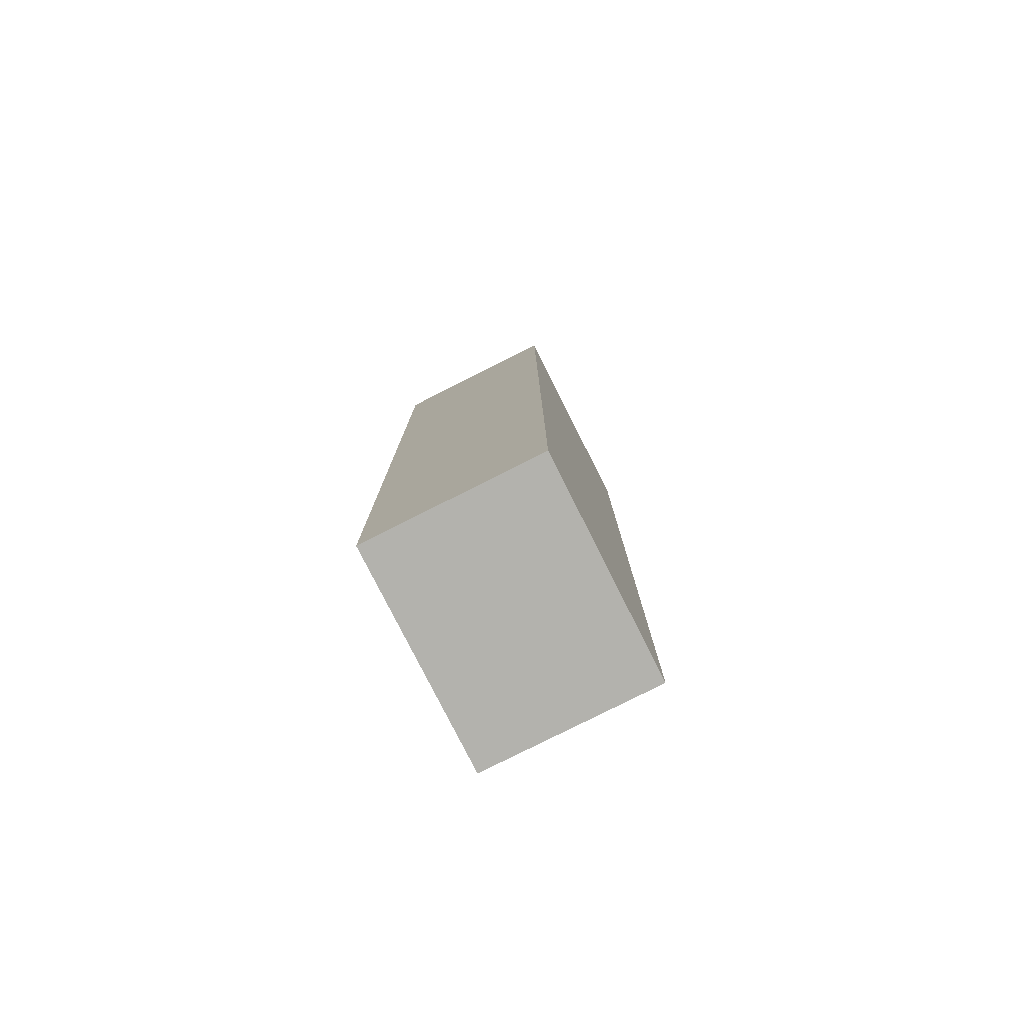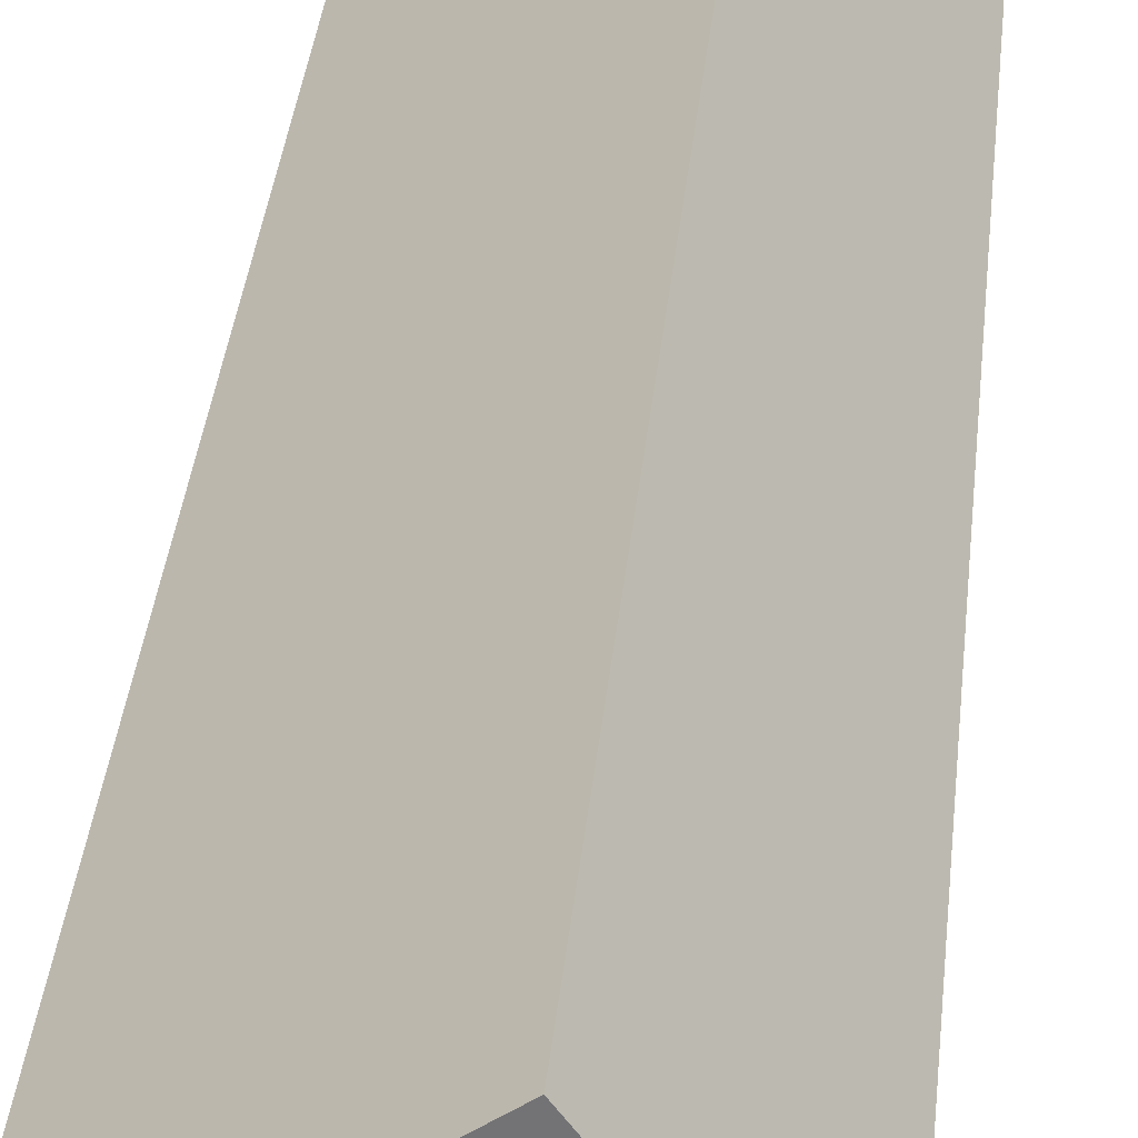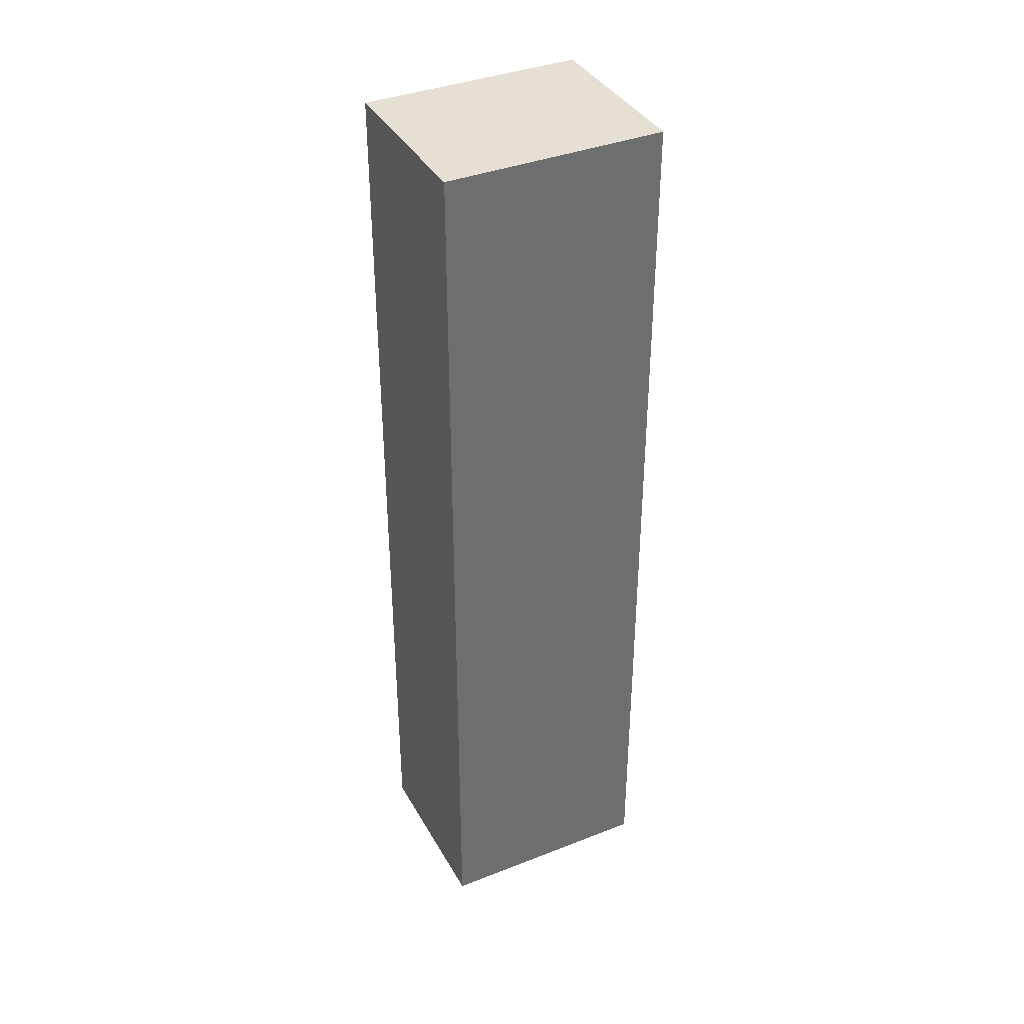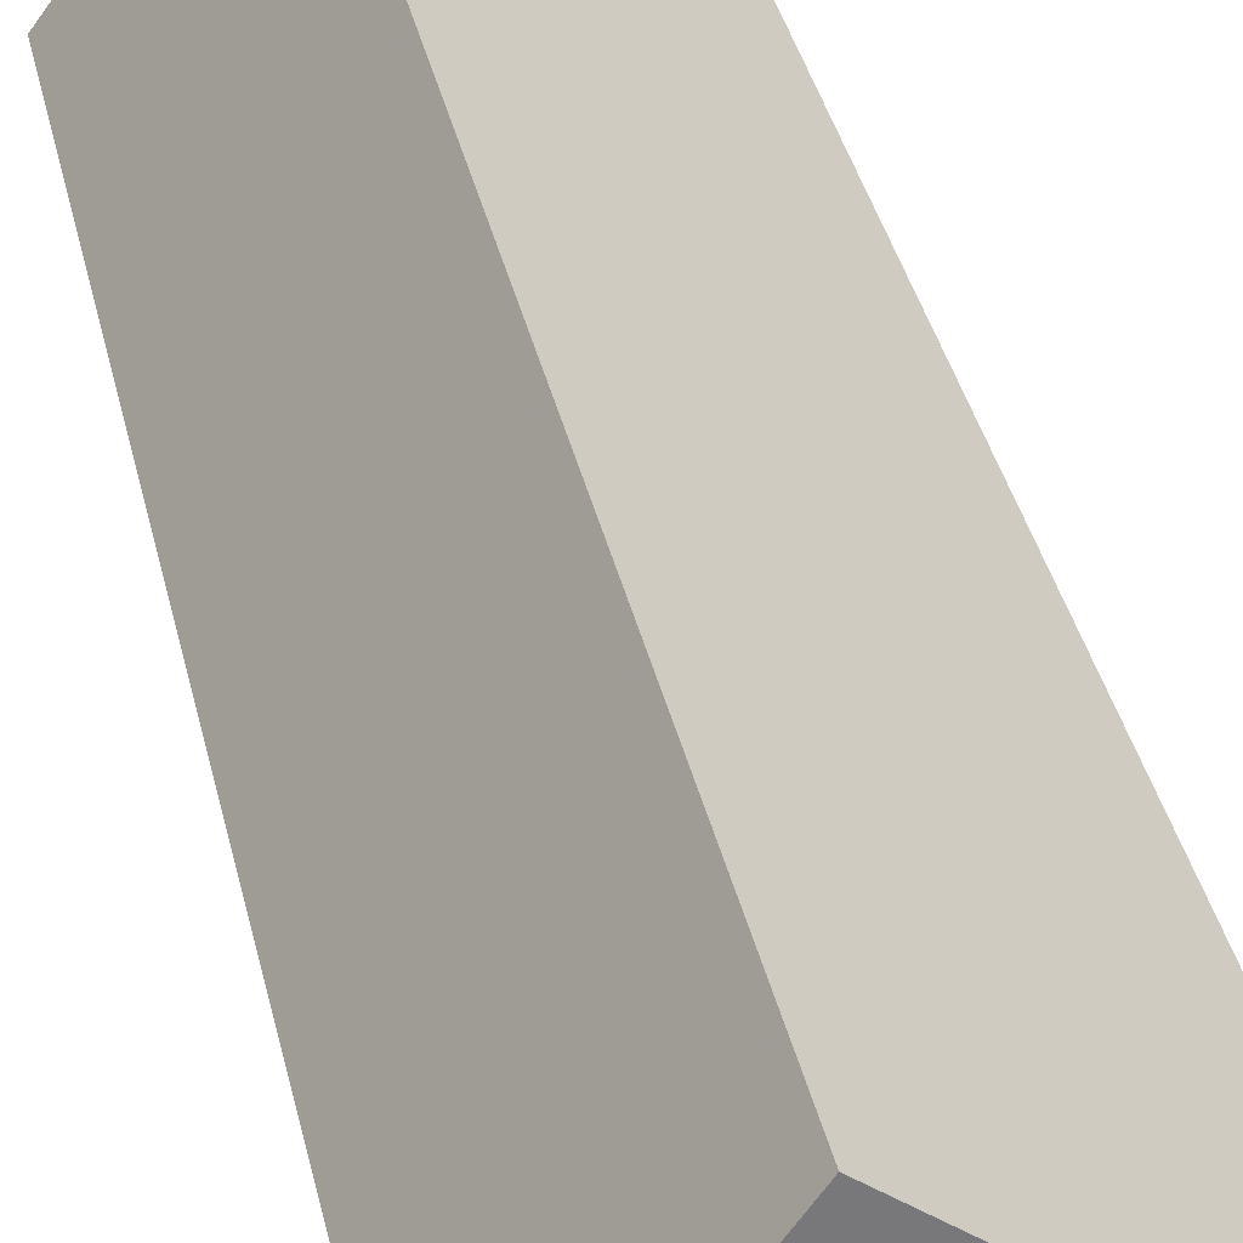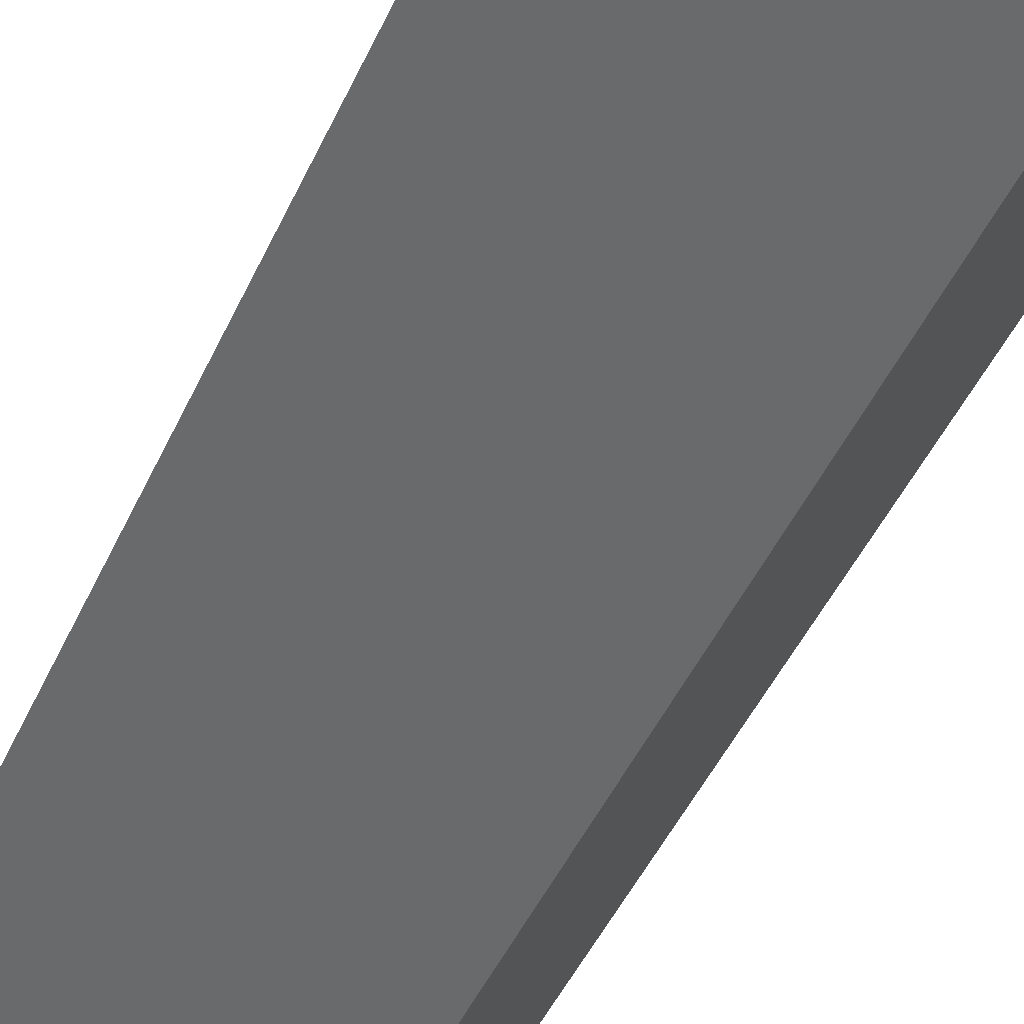
<metadata>
{"format":"obj","ext":"obj","renderer":"f3d","projection":"perspective","resolution":1024,"background":"white","views":[{"elev":-79.4,"azim":80.8,"up":"+Y"},{"elev":33.3,"azim":5.4,"up":"+Z"},{"elev":38.0,"azim":117.6,"up":"+Y"},{"elev":32.8,"azim":168.8,"up":"+Z"},{"elev":-42.4,"azim":158.0,"up":"+Z"}]}
</metadata>
<code>
v  1.01 9.052 -1.394
v  1.736 9.052 1.264
v  2.749 9.052 -0.134
v  0 9.052 5.543e-16
v  1.736 -7.74e-17 1.264
v  2.749 8.205e-18 -0.134
v  1.01 8.536e-17 -1.394
v  0 0 0
g defaultobject
f 1 2 3
f 2 1 4
f 5 3 2
f 3 5 6
f 6 1 3
f 1 6 7
f 7 4 1
f 4 7 8
f 8 2 4
f 2 8 5
f 8 6 5
f 6 8 7

</code>
